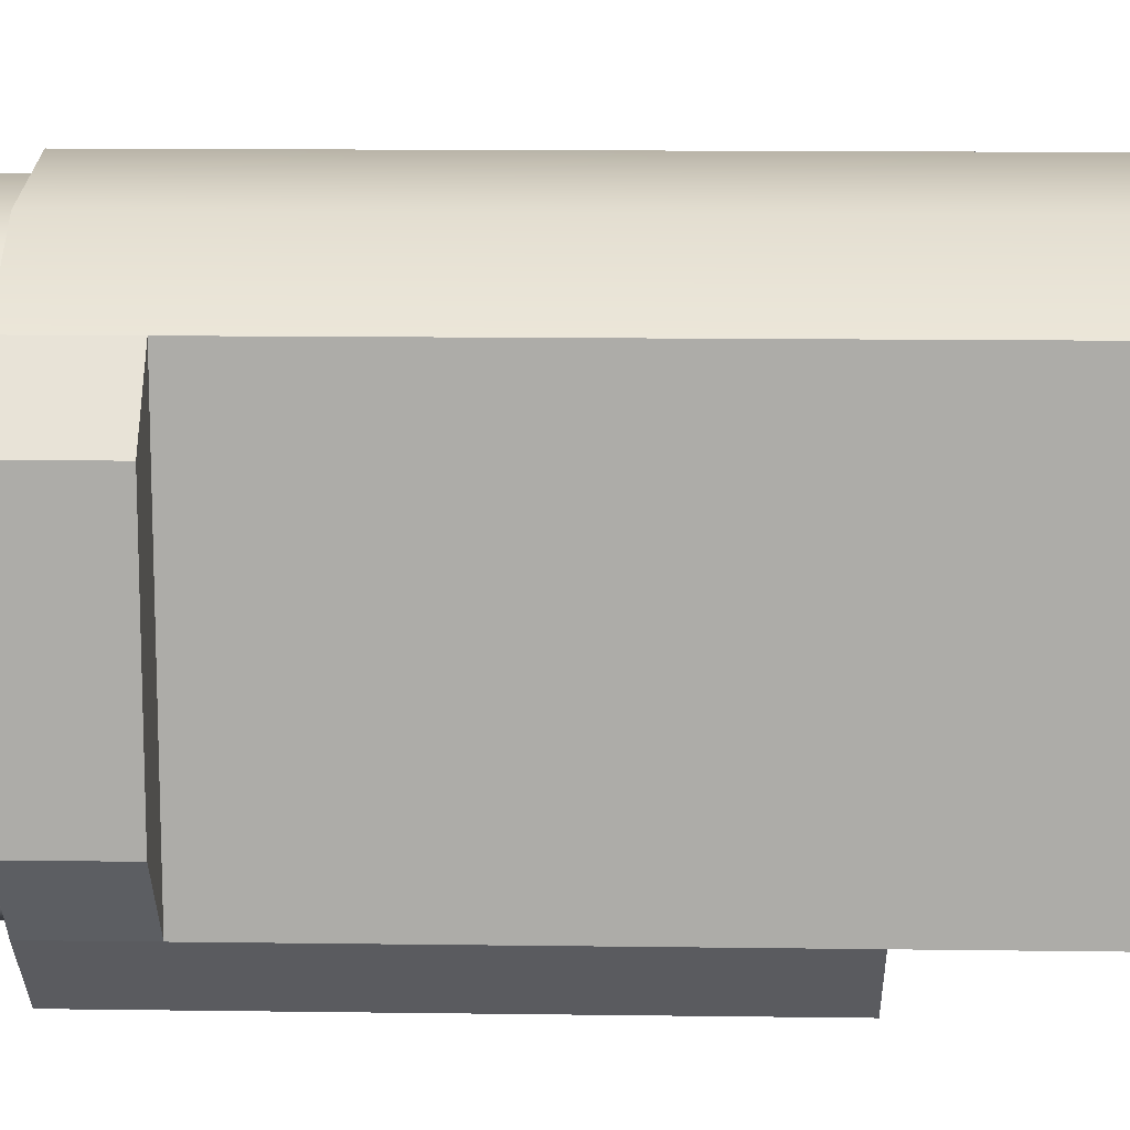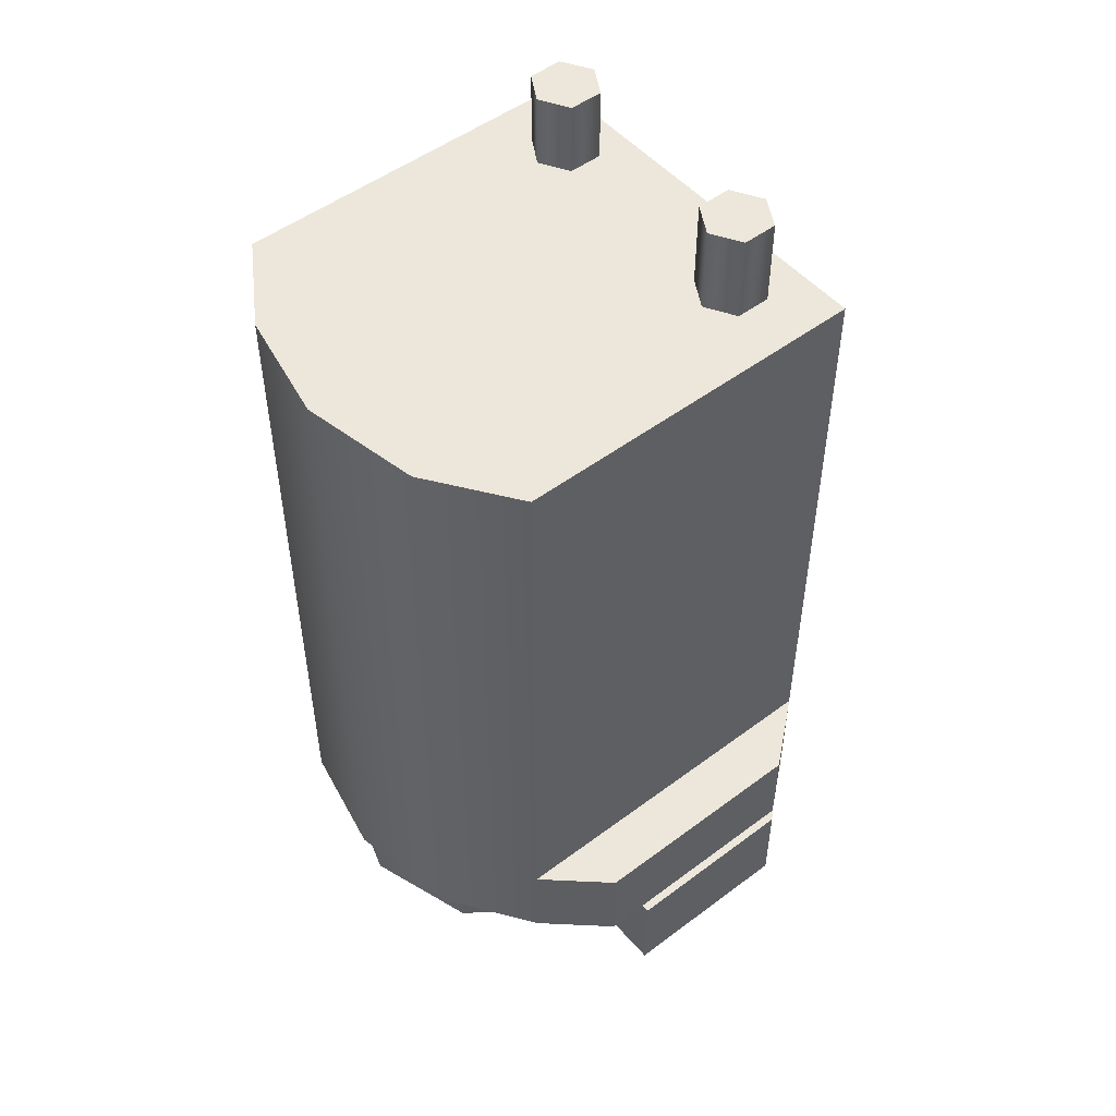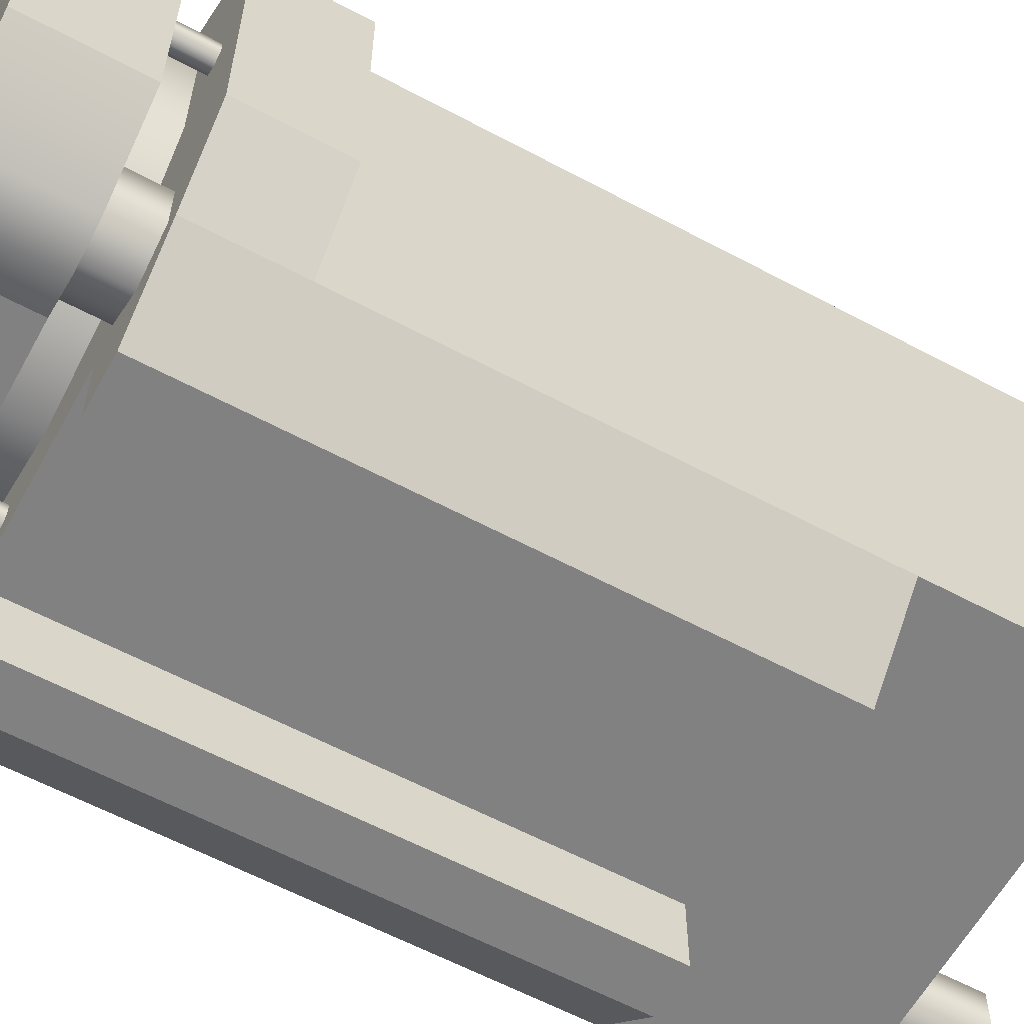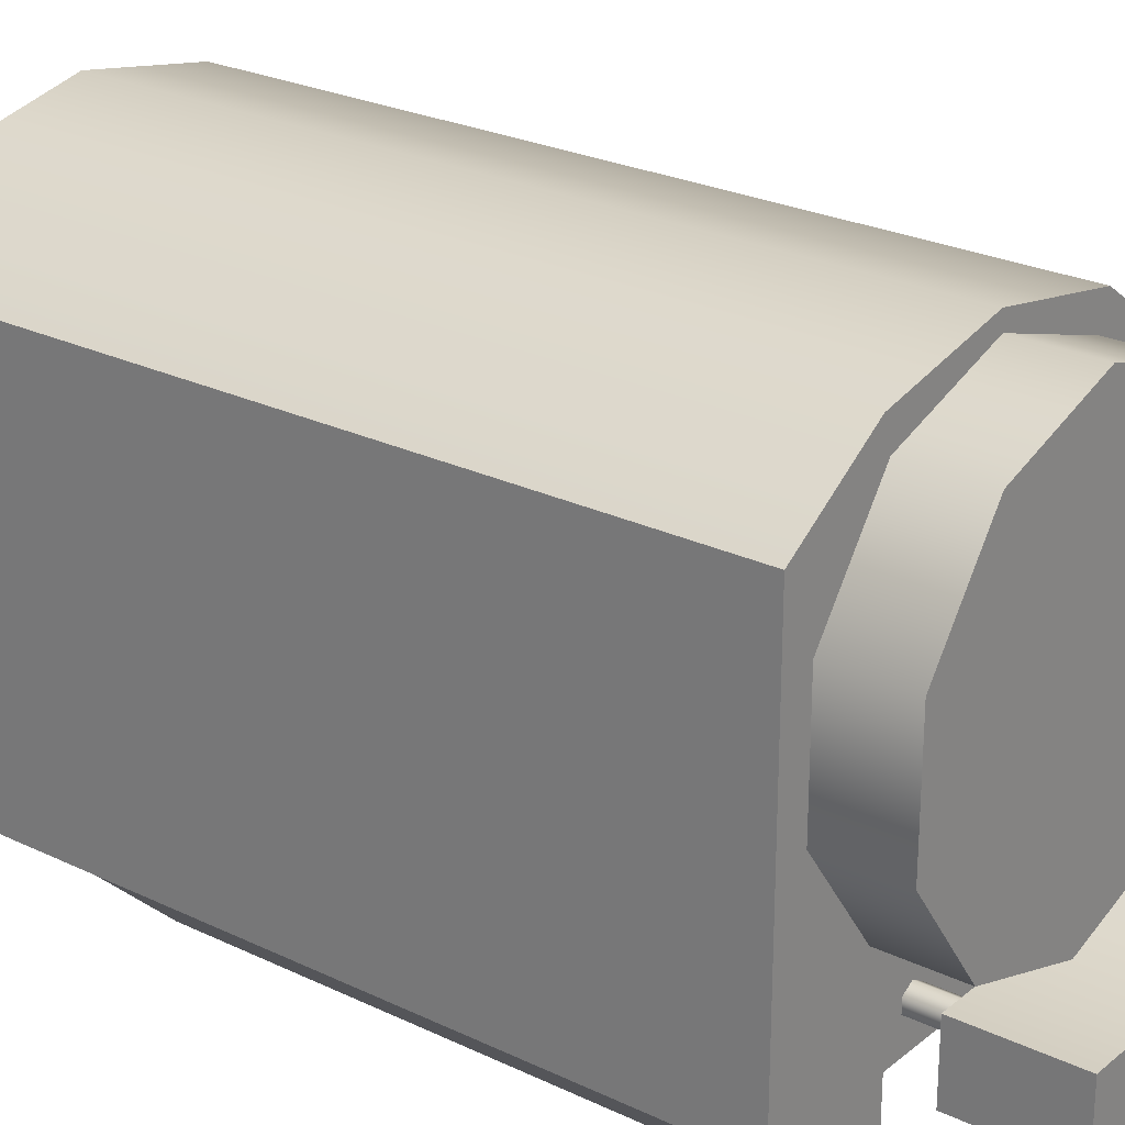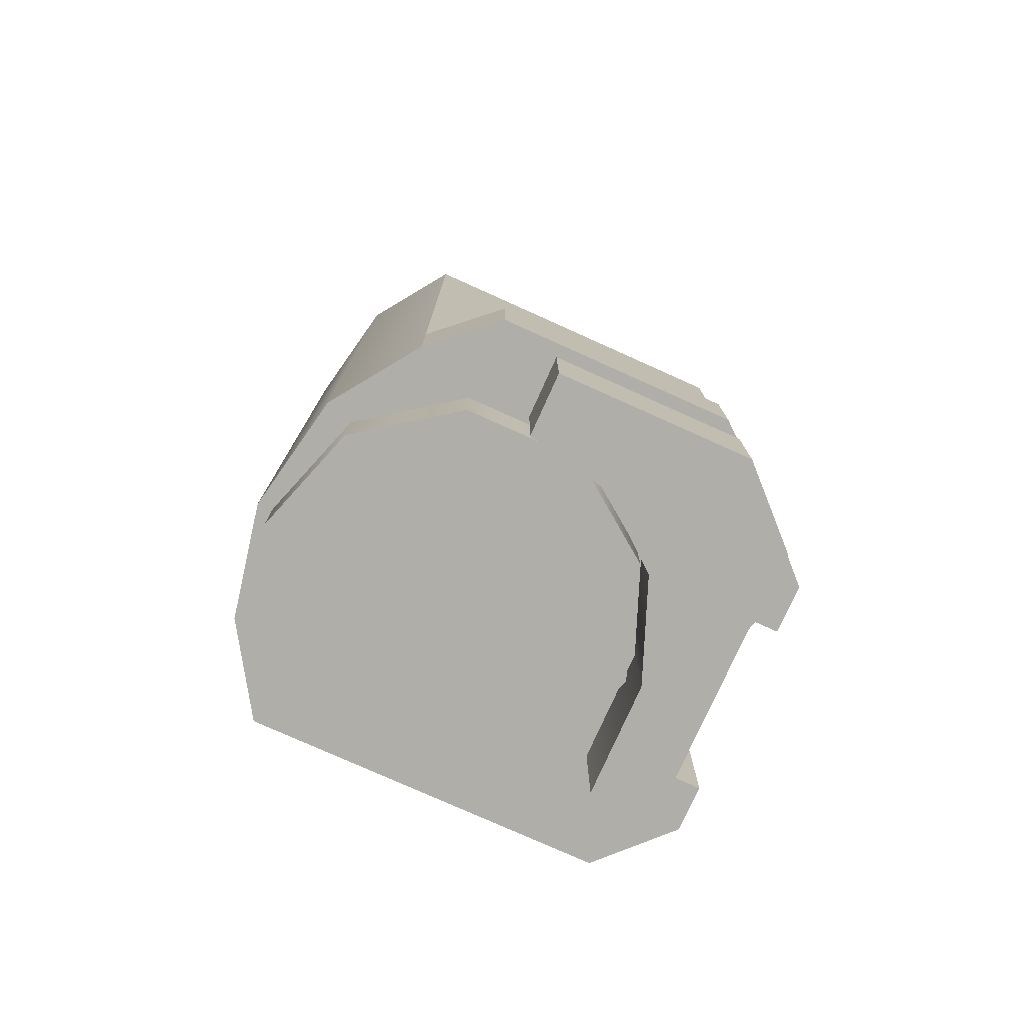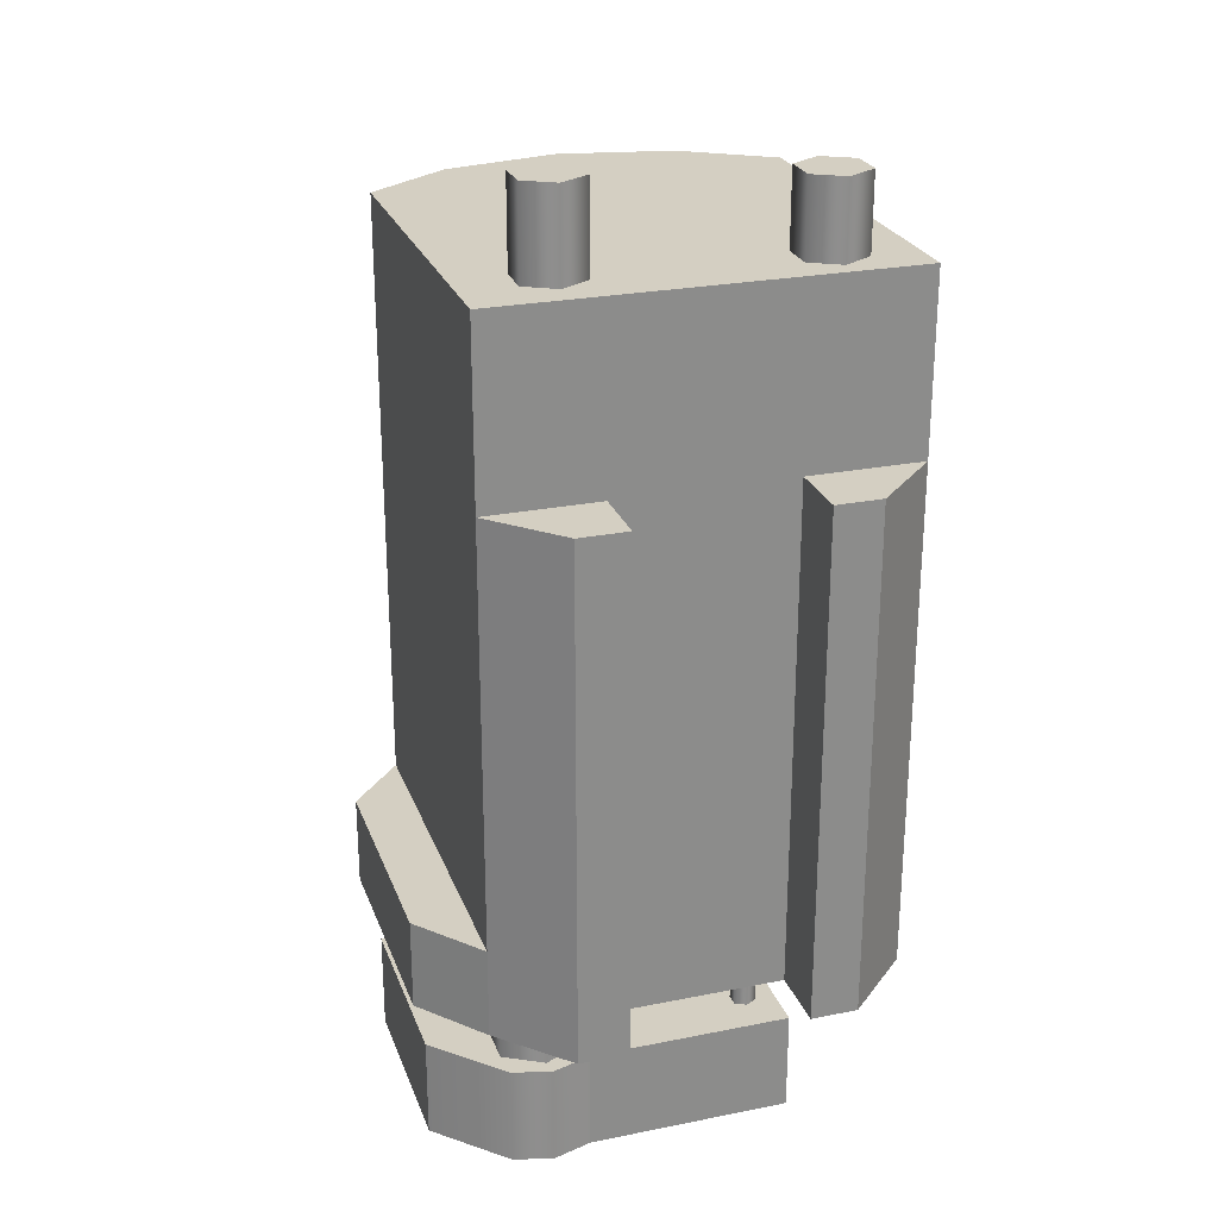
<metadata>
{"format":"obj","ext":"obj","renderer":"f3d","projection":"perspective","resolution":1024,"background":"white","views":[{"elev":13.1,"azim":91.8,"up":"+Z"},{"elev":50.7,"azim":50.7,"up":"+Y"},{"elev":-60.4,"azim":61.3,"up":"+Z"},{"elev":25.2,"azim":-52.2,"up":"+Z"},{"elev":-77.5,"azim":65.8,"up":"+Y"},{"elev":25.4,"azim":162.2,"up":"+Y"}]}
</metadata>
<code>
g tactical_all_zenit_2p_kleh_vis_laser_LOD1
v 0.01783 0.04472 0.03215
v 0.01026 0.04472 0.03744
v 0.01783 0.04472 0.0001704
v -0.0001967 0.04472 0.03947
v -0.01822 0.04472 0.0001704
v -0.01034 0.04472 0.03741
v -0.01822 0.04472 0.03234
v 0.01783 -0.01681 0.03215
v 0.01783 -0.01681 0.0001704
v 0.007756 -0.01681 0.0001704
v 0.007756 -0.01681 -0.005718
v 0.01211 -0.01681 -0.005718
v 0.02273 -0.01681 0.006122
v 0.02273 -0.01681 0.02674
v -0.007886 -0.01681 0.0001704
v -0.01822 -0.01681 0.0001704
v -0.01208 -0.01681 -0.005718
v -0.007886 -0.01681 -0.005718
v 0.01026 -0.01681 0.03744
v -0.0001967 -0.01681 0.03947
v -0.01034 -0.01681 0.03741
v -0.01822 -0.01681 0.03234
v 0.01026 0.04472 0.03744
v 0.01783 0.04472 0.03215
v 0.01783 -0.008741 0.03215
v 0.01783 -0.01681 0.03215
v 0.01026 -0.01681 0.03744
v -0.0001967 0.04472 0.03947
v -0.0001967 -0.01681 0.03947
v -0.01034 0.04472 0.03741
v -0.01034 -0.01681 0.03741
v -0.01822 -0.01681 0.03234
v -0.01822 0.04472 0.03234
v -0.01822 0.04472 0.03234
v -0.01822 -0.01681 0.03234
v -0.01822 0.02891 0.0001704
v -0.01822 0.04472 0.0001704
v -0.01822 -0.01681 0.0001704
v -0.01822 0.04472 0.0001704
v -0.01822 0.02891 0.0001704
v -0.007886 0.02891 0.0001704
v 0.01783 0.04472 0.0001704
v 0.007756 0.02891 0.0001704
v -0.007886 -0.01681 0.0001704
v 0.007756 -0.01681 0.0001704
v 0.01783 0.02891 0.0001704
v 0.01783 0.04472 0.0001704
v 0.01783 0.02891 0.0001704
v 0.01783 0.04472 0.03215
v 0.01783 -0.008741 0.03215
v 0.01783 -0.008741 0.0001704
v 0.01211 -0.01681 -0.005718
v 0.01211 0.02891 -0.005718
v 0.007756 0.02891 -0.005718
v 0.007756 -0.01681 -0.005718
v -0.01208 -0.01681 -0.005718
v -0.007886 -0.01681 -0.005718
v -0.007886 0.02891 -0.005718
v -0.01208 0.02891 -0.005718
v 0.01783 0.02891 0.0001704
v 0.01211 0.02891 -0.005718
v 0.01211 -0.01681 -0.005718
v 0.01783 -0.008741 0.0001704
v 0.01783 -0.01681 0.0001704
v 0.007756 -0.01681 0.0001704
v 0.007756 -0.01681 -0.005718
v 0.007756 0.02891 -0.005718
v 0.007756 0.02891 0.0001704
v 0.007756 0.02891 0.0001704
v 0.007756 0.02891 -0.005718
v 0.01211 0.02891 -0.005718
v 0.01783 0.02891 0.0001704
v -0.01822 -0.01681 0.0001704
v -0.01208 -0.01681 -0.005718
v -0.01208 0.02891 -0.005718
v -0.01822 0.02891 0.0001704
v -0.01822 0.02891 0.0001704
v -0.01208 0.02891 -0.005718
v -0.007886 0.02891 -0.005718
v -0.007886 0.02891 0.0001704
v -0.007886 0.02891 0.0001704
v -0.007886 0.02891 -0.005718
v -0.007886 -0.01681 -0.005718
v -0.007886 -0.01681 0.0001704
v 0.02273 -0.01681 0.02674
v 0.02273 -0.008741 0.02674
v 0.02273 -0.008741 0.006122
v 0.02273 -0.01681 0.006122
v 0.01783 -0.01681 0.0001704
v 0.02273 -0.01681 0.006122
v 0.02273 -0.008741 0.006122
v 0.01783 -0.008741 0.0001704
v 0.01783 -0.008741 0.0001704
v 0.02273 -0.008741 0.006122
v 0.02273 -0.008741 0.02674
v 0.01783 -0.008741 0.03215
v 0.01783 -0.008741 0.03215
v 0.02273 -0.008741 0.02674
v 0.02273 -0.01681 0.02674
v 0.01783 -0.01681 0.03215
v -6.731e-05 -0.01596 0.03812
v -6.731e-05 -0.02295 0.03812
v -0.009683 -0.02295 0.035
v -0.009683 -0.01596 0.035
v -0.01563 -0.02295 0.02682
v -0.01563 -0.01596 0.02682
v -0.01563 -0.02295 0.01671
v -0.01563 -0.01596 0.01671
v -0.009683 -0.02295 0.008529
v -0.009683 -0.01596 0.008529
v 0.009548 -0.01596 0.035
v 0.009548 -0.02295 0.035
v 0.01549 -0.01596 0.02682
v 0.01549 -0.02295 0.02682
v 0.01549 -0.01596 0.01671
v 0.01549 -0.02295 0.01671
v 0.009548 -0.01596 0.008529
v 0.009548 -0.02295 0.008529
v -6.728e-05 -0.01596 0.005405
v -6.729e-05 -0.02295 0.005405
v -0.009683 -0.01596 0.008529
v -0.009683 -0.02295 0.008529
v -6.731e-05 -0.02295 0.03812
v 0.009548 -0.02295 0.035
v -0.009683 -0.02295 0.035
v -0.01563 -0.02295 0.01671
v -0.01563 -0.02295 0.02682
v -6.729e-05 -0.02295 0.005405
v -0.009683 -0.02295 0.008529
v 0.01549 -0.02295 0.01671
v 0.009548 -0.02295 0.008529
v 0.01549 -0.02295 0.02682
v 0.01313 -0.01669 -0.0003685
v 0.01313 -0.02032 -0.0003685
v 0.01657 -0.02032 0.001618
v 0.01657 -0.01669 0.001618
v 0.01657 -0.02032 0.005589
v 0.01657 -0.01669 0.005589
v 0.01313 -0.02032 0.007575
v 0.01313 -0.01669 0.007575
v 0.009688 -0.01669 0.001618
v 0.009688 -0.02032 0.001618
v 0.009688 -0.01669 0.005589
v 0.009688 -0.02032 0.005589
v 0.01313 -0.01669 0.007575
v 0.01313 -0.02032 0.007575
v 0.01899 -0.01668 0.01827
v 0.01899 -0.02034 0.01827
v 0.01986 -0.02034 0.01877
v 0.01986 -0.01668 0.01877
v 0.01986 -0.02034 0.01978
v 0.01986 -0.01668 0.01978
v 0.01899 -0.02034 0.02028
v 0.01899 -0.01668 0.02028
v 0.01812 -0.02034 0.01978
v 0.01812 -0.01668 0.01978
v 0.01812 -0.02034 0.01877
v 0.01812 -0.01668 0.01877
v 0.01812 -0.01668 0.01877
v 0.01812 -0.02034 0.01877
v -0.005423 -0.01677 0.002316
v -0.005423 -0.02033 0.002316
v -0.00448 -0.02033 0.00286
v -0.00448 -0.01677 0.00286
v -0.00448 -0.02033 0.003949
v -0.00448 -0.01677 0.003949
v -0.005423 -0.02033 0.004493
v -0.005423 -0.01677 0.004493
v -0.006366 -0.02033 0.003949
v -0.006366 -0.01677 0.003949
v -0.006366 -0.02033 0.00286
v -0.006366 -0.01677 0.00286
v -0.006366 -0.01677 0.00286
v -0.006366 -0.02033 0.00286
v 0.01045 0.0525 0.002662
v 0.01045 0.04466 0.002662
v 0.01311 0.04466 0.004201
v 0.01311 0.0525 0.004201
v 0.01311 0.04466 0.007279
v 0.01311 0.0525 0.007279
v 0.01045 0.04466 0.008818
v 0.01045 0.0525 0.008818
v 0.007783 0.0525 0.004201
v 0.007783 0.04466 0.004201
v 0.007783 0.0525 0.007279
v 0.007783 0.04466 0.007279
v 0.01045 0.0525 0.008818
v 0.01045 0.04466 0.008818
v 0.01045 0.0525 0.002662
v 0.01311 0.0525 0.004201
v 0.007783 0.0525 0.004201
v 0.007783 0.0525 0.007279
v 0.01311 0.0525 0.007279
v 0.01045 0.0525 0.008818
v -0.01135 0.0514 0.001829
v -0.01135 0.04466 0.001829
v -0.008689 0.04466 0.003368
v -0.008689 0.0514 0.003368
v -0.008689 0.04466 0.006447
v -0.008689 0.0514 0.006447
v -0.01135 0.04466 0.007986
v -0.01135 0.0514 0.007986
v -0.01402 0.04466 0.006447
v -0.01402 0.0514 0.006447
v -0.01402 0.04466 0.003368
v -0.01402 0.0514 0.003368
v -0.01402 0.0514 0.003368
v -0.01402 0.04466 0.003368
v -0.01135 0.0514 0.001829
v -0.008689 0.0514 0.003368
v -0.01402 0.0514 0.003368
v -0.01402 0.0514 0.006447
v -0.008689 0.0514 0.006447
v -0.01135 0.0514 0.007986
v -0.008186 -0.02024 0.005186
v -0.008186 -0.02909 0.005186
v -0.008164 -0.02909 -0.0005634
v -0.008164 -0.02024 -0.0005634
v -0.008164 -0.02909 -0.0005634
v 0.009516 -0.02909 -0.0005634
v 0.009516 -0.02024 -0.0005634
v -0.008164 -0.02024 -0.0005634
v 0.009516 -0.02909 -0.0005634
v 0.0129 -0.02909 -0.001597
v 0.0129 -0.02024 -0.001597
v 0.009516 -0.02024 -0.0005634
v 0.01633 -0.02024 -0.0007296
v 0.01633 -0.02909 -0.0007296
v 0.02205 -0.02024 0.005184
v 0.02205 -0.02909 0.005184
v 0.02205 -0.02909 0.005184
v 0.02205 -0.02909 0.02178
v 0.02205 -0.02024 0.02178
v 0.02205 -0.02024 0.005184
v 0.02205 -0.02909 0.02178
v 0.01663 -0.02909 0.02178
v 0.01663 -0.02024 0.02178
v 0.02205 -0.02024 0.02178
v 0.01663 -0.02909 0.02178
v 0.01511 -0.02909 0.01442
v 0.01511 -0.02024 0.01442
v 0.01663 -0.02024 0.02178
v 0.01028 -0.02024 0.008597
v 0.01028 -0.02909 0.008597
v 0.001642 -0.02024 0.00521
v 0.001642 -0.02909 0.00521
v -0.008186 -0.02024 0.005186
v -0.008186 -0.02909 0.005186
v -0.008164 -0.02909 -0.0005634
v -0.008186 -0.02909 0.005186
v 0.001642 -0.02909 0.00521
v 0.009516 -0.02909 -0.0005634
v 0.01028 -0.02909 0.008597
v 0.01511 -0.02909 0.01442
v 0.02205 -0.02909 0.02178
v 0.01633 -0.02909 -0.0007296
v 0.0129 -0.02909 -0.001597
v 0.02205 -0.02909 0.005184
v 0.01663 -0.02909 0.02178
v -0.008186 -0.02024 0.005186
v -0.008164 -0.02024 -0.0005634
v 0.009516 -0.02024 -0.0005634
v 0.001642 -0.02024 0.00521
v 0.01028 -0.02024 0.008597
v 0.0129 -0.02024 -0.001597
v 0.01633 -0.02024 -0.0007296
v 0.02205 -0.02024 0.005184
v 0.01511 -0.02024 0.01442
v 0.02205 -0.02024 0.02178
v 0.01663 -0.02024 0.02178
g tactical_all_zenit_2p_kleh_vis_laser_LOD1_0
f 3 2 1
f 4 2 3
f 5 4 3
f 6 4 5
f 7 6 5
f 10 9 8
f 10 11 9
f 11 12 9
f 9 13 8
f 13 14 8
f 15 10 8
f 16 15 8
f 16 17 15
f 17 18 15
f 19 16 8
f 20 16 19
f 21 16 20
f 22 16 21
f 25 24 23
f 23 26 25
f 23 27 26
f 27 23 28
f 29 27 28
f 29 28 30
f 31 29 30
f 32 31 30
f 33 32 30
f 36 35 34
f 37 36 34
f 38 35 36
f 41 40 39
f 41 39 42
f 43 41 42
f 41 43 44
f 43 45 44
f 46 43 42
f 49 48 47
f 48 49 50
f 51 48 50
f 54 53 52
f 55 54 52
f 58 57 56
f 59 58 56
f 62 61 60
f 63 62 60
f 64 62 63
f 67 66 65
f 68 67 65
f 71 70 69
f 72 71 69
f 75 74 73
f 76 75 73
f 79 78 77
f 80 79 77
f 83 82 81
f 84 83 81
f 87 86 85
f 88 87 85
f 91 90 89
f 92 91 89
f 95 94 93
f 96 95 93
f 99 98 97
f 100 99 97
f 103 102 101
f 104 103 101
f 105 103 104
f 106 105 104
f 107 105 106
f 108 107 106
f 109 107 108
f 110 109 108
f 101 102 111
f 102 112 111
f 111 112 113
f 112 114 113
f 113 114 115
f 114 116 115
f 115 116 117
f 116 118 117
f 117 118 119
f 118 120 119
f 119 120 121
f 120 122 121
f 125 124 123
f 126 124 125
f 127 126 125
f 128 124 126
f 129 128 126
f 130 124 128
f 131 130 128
f 132 124 130
f 135 134 133
f 136 135 133
f 137 135 136
f 138 137 136
f 139 137 138
f 140 139 138
f 133 134 141
f 134 142 141
f 141 142 143
f 142 144 143
f 143 144 145
f 144 146 145
f 149 148 147
f 150 149 147
f 151 149 150
f 152 151 150
f 153 151 152
f 154 153 152
f 155 153 154
f 156 155 154
f 157 155 156
f 158 157 156
f 147 148 159
f 148 160 159
f 163 162 161
f 164 163 161
f 165 163 164
f 166 165 164
f 167 165 166
f 168 167 166
f 169 167 168
f 170 169 168
f 171 169 170
f 172 171 170
f 161 162 173
f 162 174 173
f 177 176 175
f 178 177 175
f 179 177 178
f 180 179 178
f 181 179 180
f 182 181 180
f 175 176 183
f 176 184 183
f 183 184 185
f 184 186 185
f 185 186 187
f 186 188 187
f 191 190 189
f 190 191 192
f 193 190 192
f 194 193 192
f 197 196 195
f 198 197 195
f 199 197 198
f 200 199 198
f 201 199 200
f 202 201 200
f 203 201 202
f 204 203 202
f 205 203 204
f 206 205 204
f 195 196 207
f 196 208 207
f 211 210 209
f 210 211 212
f 213 210 212
f 214 213 212
f 217 216 215
f 218 217 215
f 221 220 219
f 222 221 219
f 225 224 223
f 226 225 223
f 225 227 224
f 227 228 224
f 227 229 228
f 229 230 228
f 233 232 231
f 234 233 231
f 237 236 235
f 238 237 235
f 241 240 239
f 242 241 239
f 241 243 240
f 243 244 240
f 243 245 244
f 245 246 244
f 245 247 246
f 247 248 246
f 251 250 249
f 252 251 249
f 253 251 252
f 254 253 252
f 255 254 252
f 256 255 252
f 257 256 252
f 258 255 256
f 259 254 255
f 262 261 260
f 263 262 260
f 264 262 263
f 265 262 264
f 266 265 264
f 267 266 264
f 268 267 264
f 269 267 268
f 270 269 268

</code>
